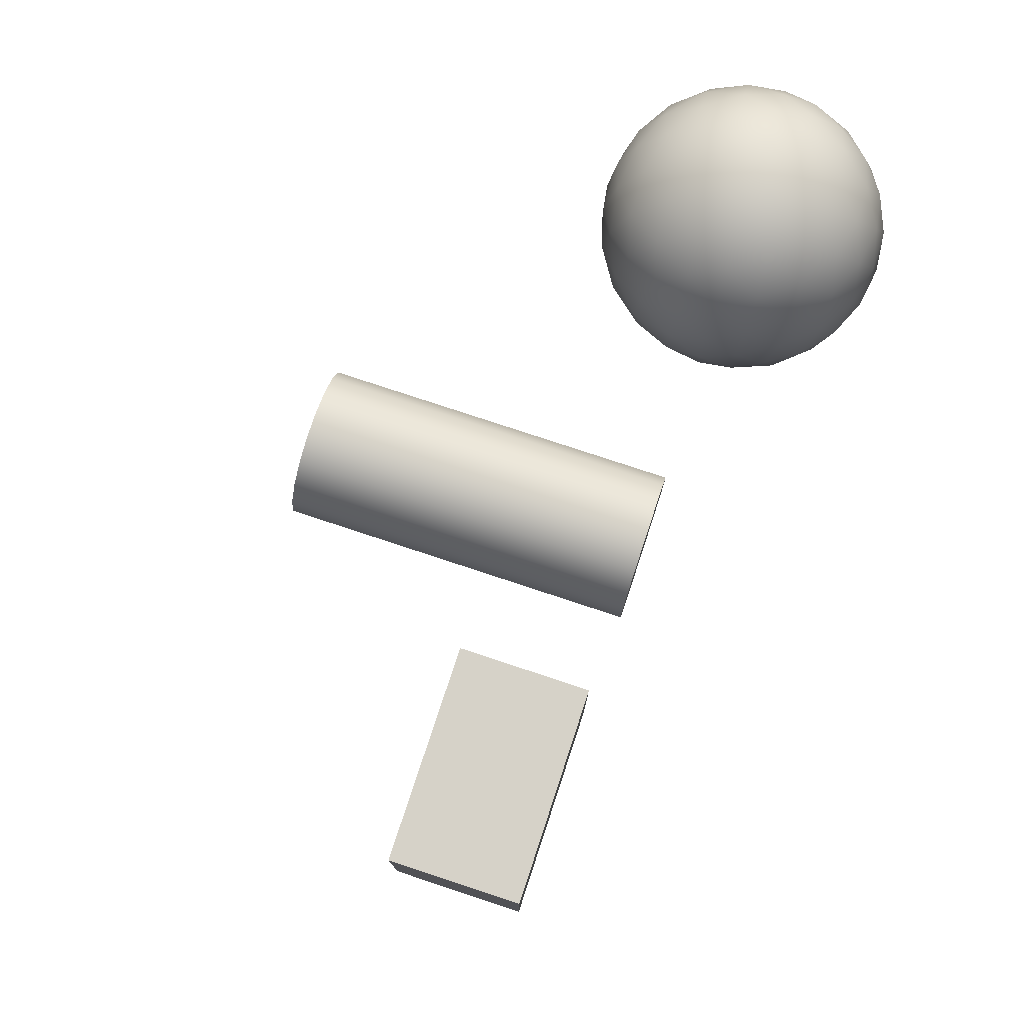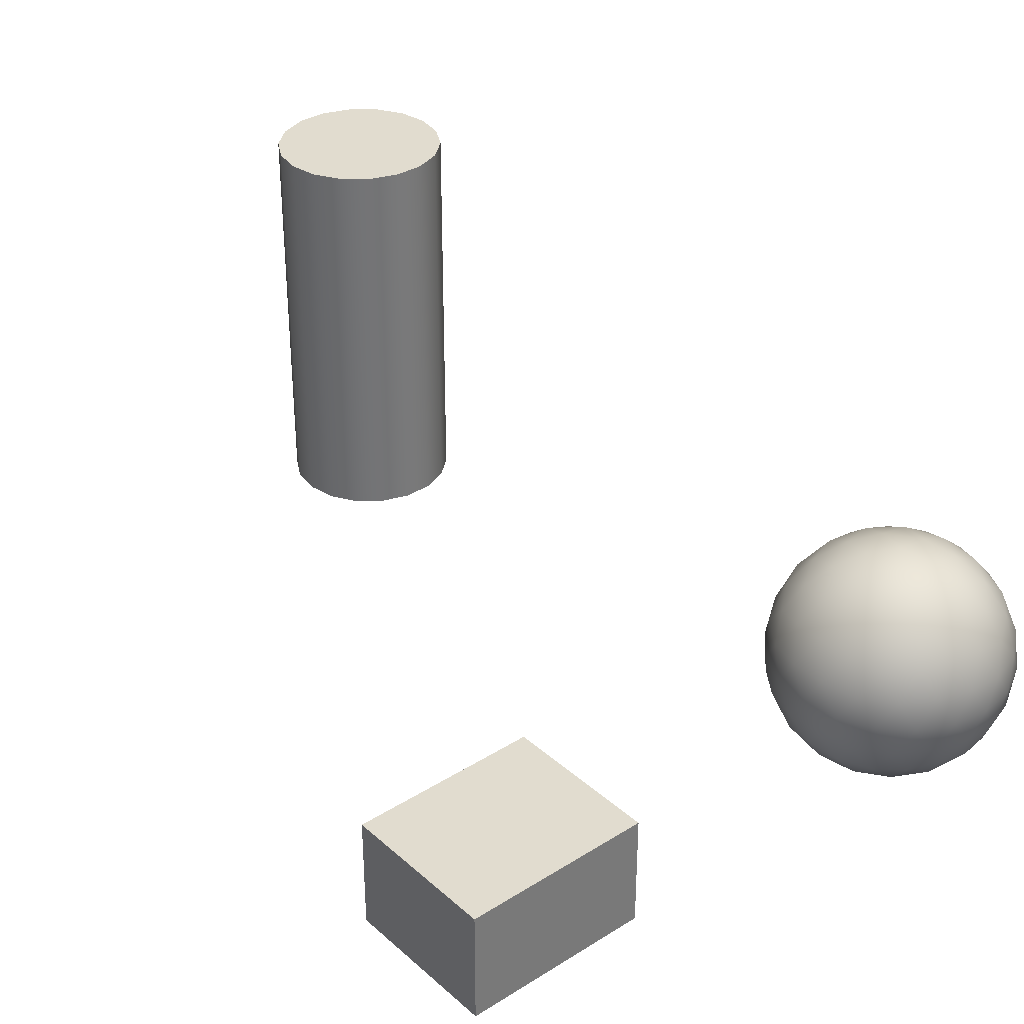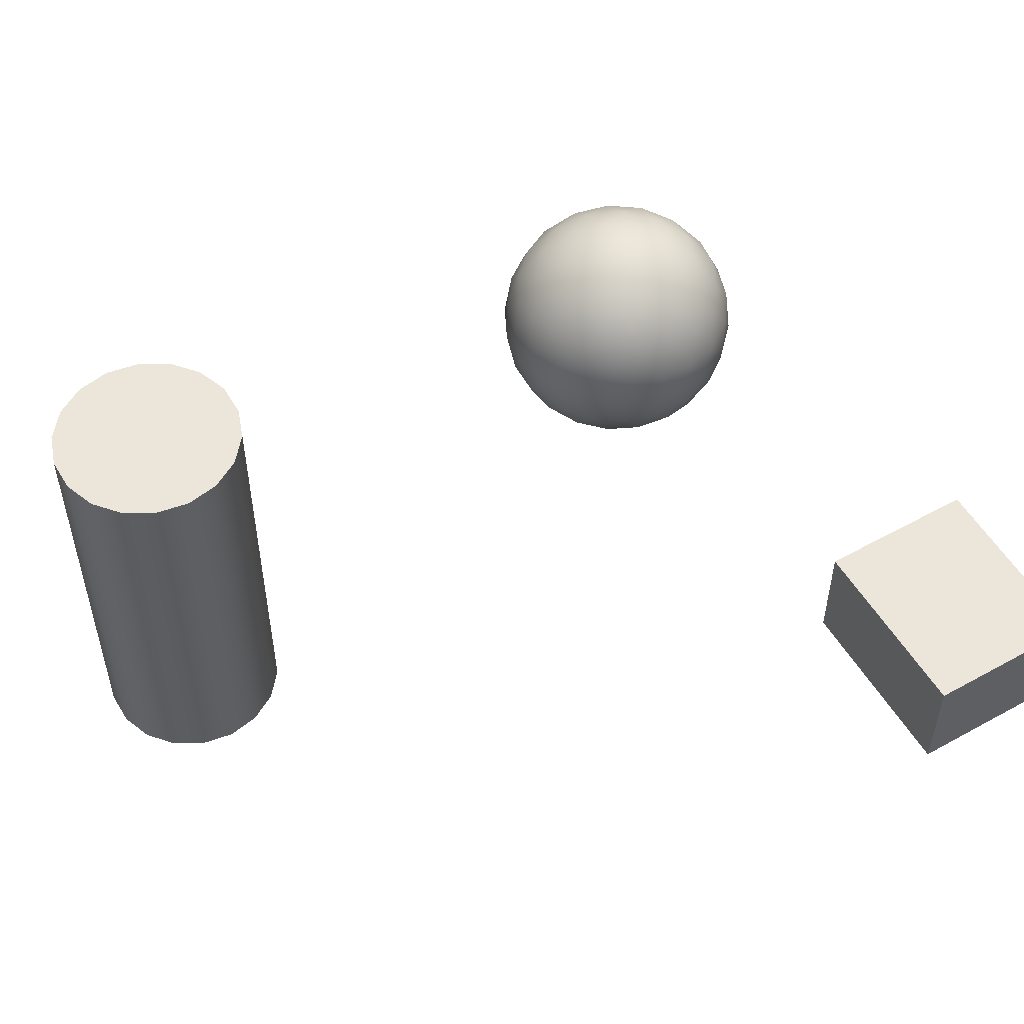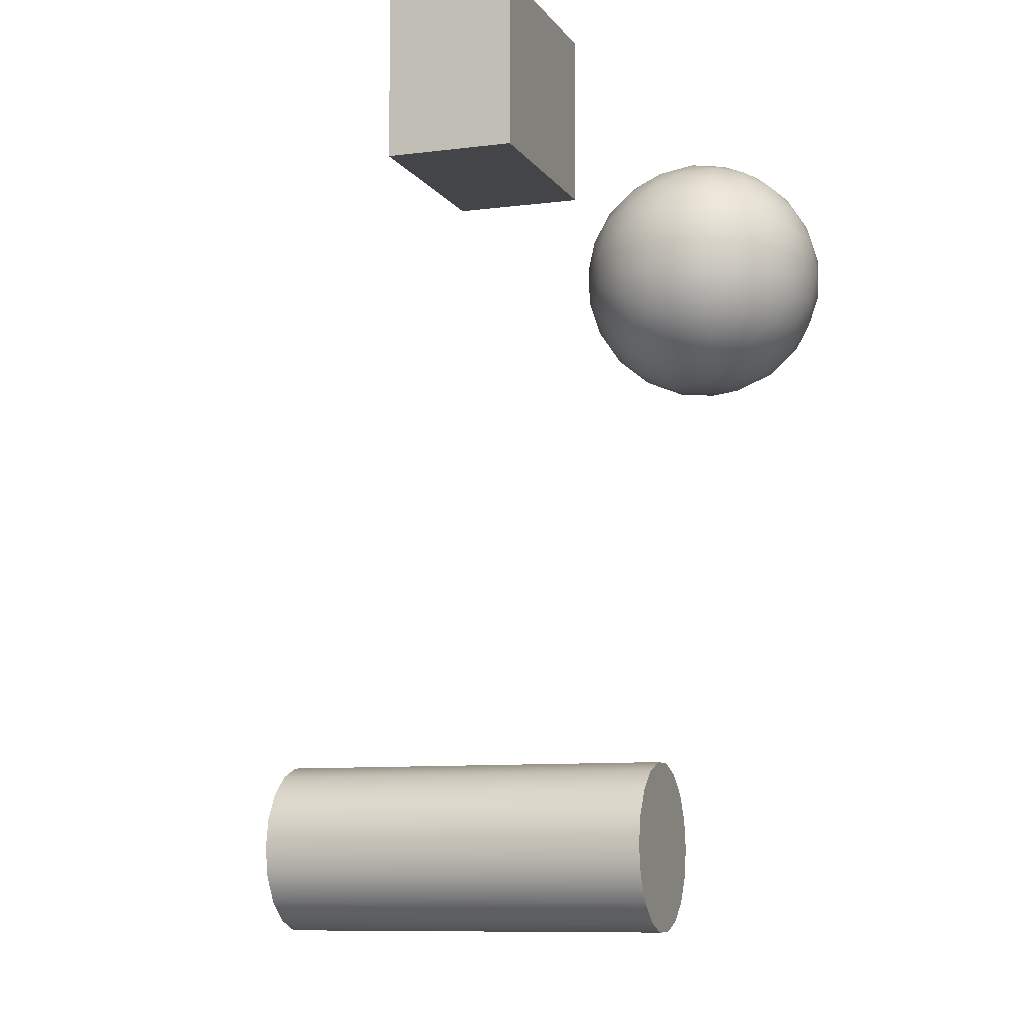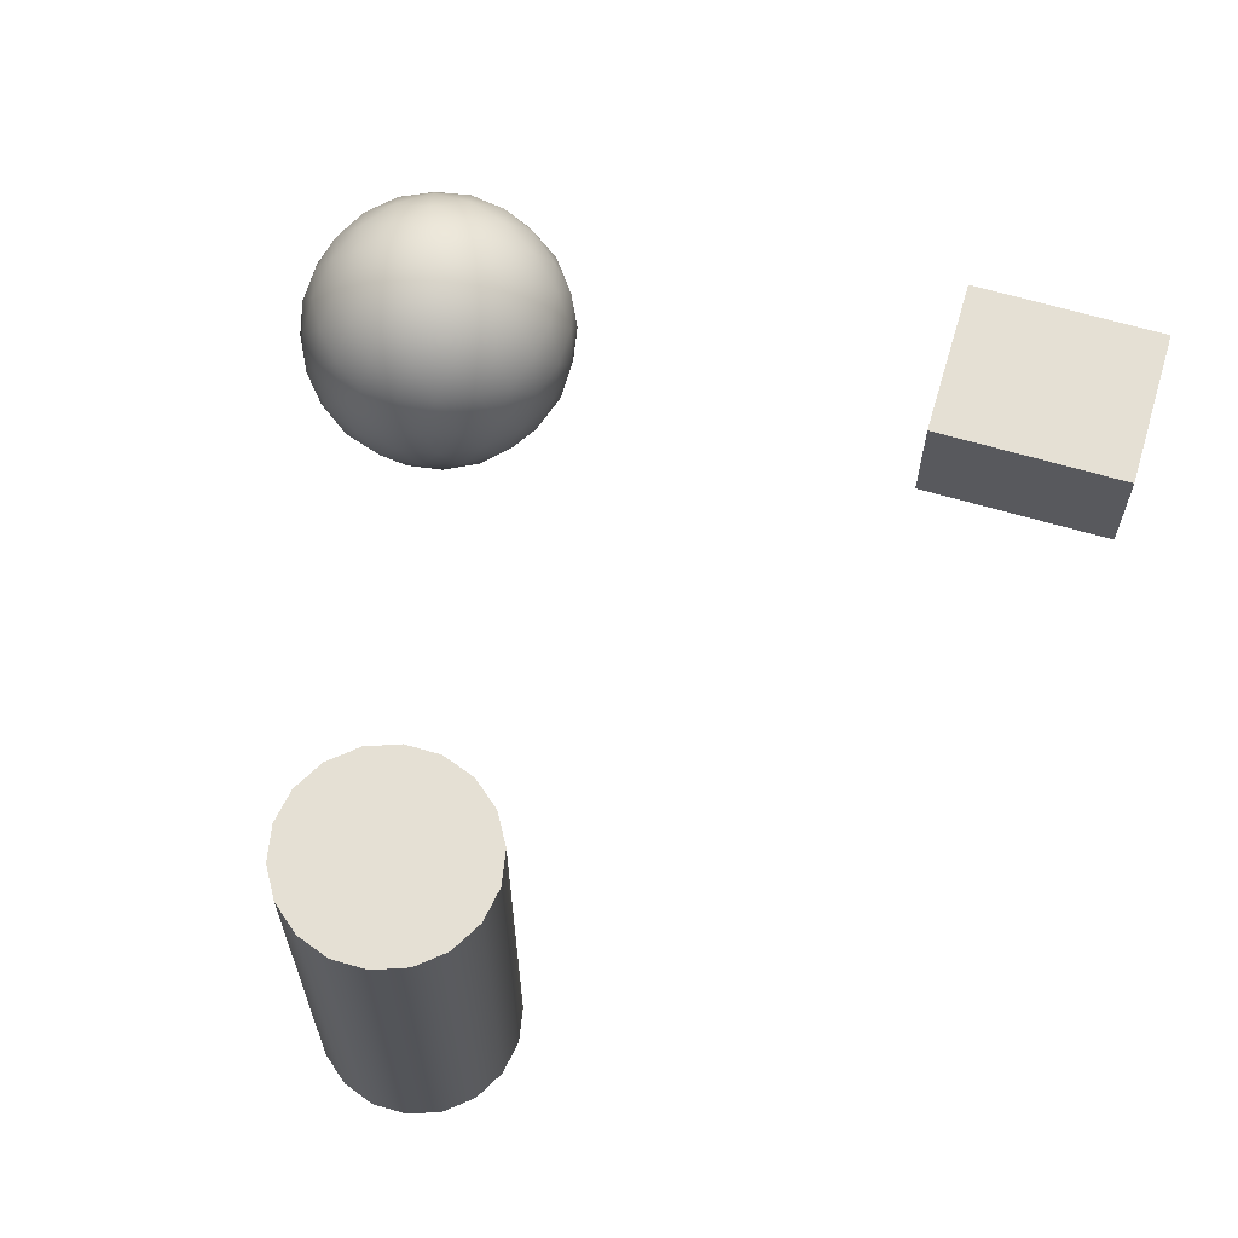
<metadata>
{"format":"obj","ext":"obj","renderer":"f3d","projection":"perspective","resolution":1024,"background":"white","views":[{"elev":78.2,"azim":-71.7,"up":"+Z"},{"elev":34.2,"azim":-40.3,"up":"+Y"},{"elev":54.2,"azim":-120.5,"up":"+Y"},{"elev":-8.9,"azim":-70.6,"up":"+Z"},{"elev":65.9,"azim":-163.7,"up":"+Y"}]}
</metadata>
<code>
v  -16.05 0 11.78
v  -16.05 0 3.557
v  -6.15 0 3.557
v  -6.15 0 11.78
v  -16.05 6.052 11.78
v  -6.15 6.052 11.78
v  -6.15 6.052 3.557
v  -16.05 6.052 3.557
g Box001
f 1 2 3 4
f 5 6 7 8
f 1 4 6 5
f 4 3 7 6
f 3 2 8 7
f 2 1 5 8
v  8.853 0 -28.42
v  12.38 0 -31.38
v  13.18 0 -30
v  13.46 0 -28.42
v  9.653 0 -32.96
v  11.16 0 -32.41
v  6.55 0 -32.41
v  8.053 0 -32.96
v  4.524 0 -30
v  5.324 0 -31.38
v  4.524 0 -26.85
v  4.246 0 -28.42
v  6.55 0 -24.43
v  5.324 0 -25.46
v  9.653 0 -23.88
v  8.053 0 -23.88
v  12.38 0 -25.46
v  11.16 0 -24.43
v  13.18 0 -26.85
v  13.18 4.287 -30
v  13.46 4.287 -28.42
v  12.38 4.287 -31.38
v  11.16 4.287 -32.41
v  9.653 4.287 -32.96
v  8.053 4.287 -32.96
v  6.55 4.287 -32.41
v  5.324 4.287 -31.38
v  4.524 4.287 -30
v  4.246 4.287 -28.42
v  4.524 4.287 -26.85
v  5.324 4.287 -25.46
v  6.55 4.287 -24.43
v  8.053 4.287 -23.88
v  9.653 4.287 -23.88
v  11.16 4.287 -24.43
v  12.38 4.287 -25.46
v  13.18 4.287 -26.85
v  13.18 8.574 -30
v  13.46 8.574 -28.42
v  12.38 8.574 -31.38
v  11.16 8.574 -32.41
v  9.653 8.574 -32.96
v  8.053 8.574 -32.96
v  6.55 8.574 -32.41
v  5.324 8.574 -31.38
v  4.524 8.574 -30
v  4.246 8.574 -28.42
v  4.524 8.574 -26.85
v  5.324 8.574 -25.46
v  6.55 8.574 -24.43
v  8.053 8.574 -23.88
v  9.653 8.574 -23.88
v  11.16 8.574 -24.43
v  12.38 8.574 -25.46
v  13.18 8.574 -26.85
v  13.18 12.86 -30
v  13.46 12.86 -28.42
v  12.38 12.86 -31.38
v  11.16 12.86 -32.41
v  9.653 12.86 -32.96
v  8.053 12.86 -32.96
v  6.55 12.86 -32.41
v  5.324 12.86 -31.38
v  4.524 12.86 -30
v  4.246 12.86 -28.42
v  4.524 12.86 -26.85
v  5.324 12.86 -25.46
v  6.55 12.86 -24.43
v  8.053 12.86 -23.88
v  9.653 12.86 -23.88
v  11.16 12.86 -24.43
v  12.38 12.86 -25.46
v  13.18 12.86 -26.85
v  13.18 17.15 -30
v  13.46 17.15 -28.42
v  12.38 17.15 -31.38
v  11.16 17.15 -32.41
v  9.653 17.15 -32.96
v  8.053 17.15 -32.96
v  6.55 17.15 -32.41
v  5.324 17.15 -31.38
v  4.524 17.15 -30
v  4.246 17.15 -28.42
v  4.524 17.15 -26.85
v  5.324 17.15 -25.46
v  6.55 17.15 -24.43
v  8.053 17.15 -23.88
v  9.653 17.15 -23.88
v  11.16 17.15 -24.43
v  12.38 17.15 -25.46
v  13.18 17.15 -26.85
v  13.18 21.44 -30
v  13.46 21.44 -28.42
v  12.38 21.44 -31.38
v  11.16 21.44 -32.41
v  9.653 21.44 -32.96
v  8.053 21.44 -32.96
v  6.55 21.44 -32.41
v  5.324 21.44 -31.38
v  4.524 21.44 -30
v  4.246 21.44 -28.42
v  4.524 21.44 -26.85
v  5.324 21.44 -25.46
v  6.55 21.44 -24.43
v  8.053 21.44 -23.88
v  9.653 21.44 -23.88
v  11.16 21.44 -24.43
v  12.38 21.44 -25.46
v  13.18 21.44 -26.85
v  8.853 21.44 -28.42
g Cylinder001
f 9 10 11 12
f 9 13 14 10
f 9 15 16 13
f 9 17 18 15
f 9 19 20 17
f 9 21 22 19
f 9 23 24 21
f 9 25 26 23
f 9 12 27 25
f 12 11 28 29
f 11 10 30 28
f 10 14 31 30
f 14 13 32 31
f 13 16 33 32
f 16 15 34 33
f 15 18 35 34
f 18 17 36 35
f 17 20 37 36
f 20 19 38 37
f 19 22 39 38
f 22 21 40 39
f 21 24 41 40
f 24 23 42 41
f 23 26 43 42
f 26 25 44 43
f 25 27 45 44
f 27 12 29 45
f 29 28 46 47
f 28 30 48 46
f 30 31 49 48
f 31 32 50 49
f 32 33 51 50
f 33 34 52 51
f 34 35 53 52
f 35 36 54 53
f 36 37 55 54
f 37 38 56 55
f 38 39 57 56
f 39 40 58 57
f 40 41 59 58
f 41 42 60 59
f 42 43 61 60
f 43 44 62 61
f 44 45 63 62
f 45 29 47 63
f 47 46 64 65
f 46 48 66 64
f 48 49 67 66
f 49 50 68 67
f 50 51 69 68
f 51 52 70 69
f 52 53 71 70
f 53 54 72 71
f 54 55 73 72
f 55 56 74 73
f 56 57 75 74
f 57 58 76 75
f 58 59 77 76
f 59 60 78 77
f 60 61 79 78
f 61 62 80 79
f 62 63 81 80
f 63 47 65 81
f 65 64 82 83
f 64 66 84 82
f 66 67 85 84
f 67 68 86 85
f 68 69 87 86
f 69 70 88 87
f 70 71 89 88
f 71 72 90 89
f 72 73 91 90
f 73 74 92 91
f 74 75 93 92
f 75 76 94 93
f 76 77 95 94
f 77 78 96 95
f 78 79 97 96
f 79 80 98 97
f 80 81 99 98
f 81 65 83 99
f 83 82 100 101
f 82 84 102 100
f 84 85 103 102
f 85 86 104 103
f 86 87 105 104
f 87 88 106 105
f 88 89 107 106
f 89 90 108 107
f 90 91 109 108
f 91 92 110 109
f 92 93 111 110
f 93 94 112 111
f 94 95 113 112
f 95 96 114 113
f 96 97 115 114
f 97 98 116 115
f 98 99 117 116
f 99 83 101 117
f 118 117 101 100
f 118 100 102 103
f 118 103 104 105
f 118 105 106 107
f 118 107 108 109
f 118 109 110 111
f 118 111 112 113
f 118 113 114 115
f 118 115 116 117
v  18.84 6.93 5.411
v  20.73 6.666 5.411
v  19.42 6.666 3.61
v  22.48 5.895 5.411
v  21.34 6.198 3.59
v  19.96 5.895 1.946
v  23.95 4.675 5.411
v  23.12 5.131 3.577
v  21.9 5.131 1.906
v  20.42 4.675 0.546
v  25.04 3.099 5.411
v  24.54 3.505 3.61
v  23.61 3.643 1.946
v  22.31 3.505 0.546
v  20.75 3.099 -0.4838
v  17.3 6.666 4.298
v  17.88 6.198 2.464
v  15.89 5.895 3.27
v  18.42 5.131 0.7721
v  16.45 5.131 1.411
v  14.7 4.675 2.404
v  18.89 3.505 -0.5671
v  17.02 3.643 -0.1953
v  15.28 3.505 0.6033
v  13.82 3.099 1.768
v  17.3 6.666 6.524
v  15.74 6.198 5.411
v  15.89 5.895 7.553
v  14.29 5.131 4.378
v  14.29 5.131 6.444
v  14.7 4.675 8.418
v  13.17 3.505 3.517
v  12.94 3.643 5.411
v  13.17 3.505 7.305
v  13.82 3.099 9.055
v  19.42 6.666 7.212
v  17.88 6.198 8.359
v  19.96 5.895 8.876
v  16.45 5.131 9.412
v  18.42 5.131 10.05
v  20.42 4.675 10.28
v  15.28 3.505 10.22
v  17.02 3.643 11.02
v  18.89 3.505 11.39
v  20.75 3.099 11.31
v  21.34 6.198 7.233
v  21.9 5.131 8.917
v  23.12 5.131 7.245
v  22.31 3.505 10.28
v  23.61 3.643 8.876
v  24.54 3.505 7.212
v  25.48 1.611 6.524
v  25.48 1.611 4.298
v  25.43 0 7.553
v  25.77 0 5.411
v  25.43 0 3.27
v  24.87 -1.611 8.418
v  25.46 -1.768 6.444
v  25.46 -1.768 4.378
v  24.87 -1.611 2.404
v  23.85 -3.099 9.055
v  24.51 -3.505 7.305
v  24.73 -3.643 5.411
v  24.51 -3.505 3.517
v  23.85 -3.099 1.768
v  21.95 1.611 -0.5671
v  19.83 1.611 -1.255
v  22.91 0 -0.1953
v  20.98 0 -1.18
v  18.84 0 -1.519
v  23.56 -1.611 0.6033
v  21.86 -1.768 -0.5662
v  19.9 -1.768 -1.205
v  17.84 -1.611 -1.255
v  22.39 -3.505 0.6033
v  20.66 -3.643 -0.1953
v  18.79 -3.505 -0.5671
v  16.92 -3.099 -0.4838
v  14.11 1.611 0.6033
v  12.8 1.611 2.404
v  14.76 0 -0.1953
v  13.23 0 1.338
v  12.25 0 3.27
v  15.72 -1.611 -0.5671
v  14.09 -1.768 0.6841
v  12.87 -1.768 2.355
v  12.19 -1.611 4.298
v  15.36 -3.505 0.546
v  14.07 -3.643 1.946
v  13.14 -3.505 3.61
v  12.64 -3.099 5.411
v  12.8 1.611 8.418
v  14.11 1.611 10.22
v  12.25 0 7.553
v  13.23 0 9.485
v  14.76 0 11.02
v  12.19 -1.611 6.524
v  12.87 -1.768 8.467
v  14.09 -1.768 10.14
v  15.72 -1.611 11.39
v  13.14 -3.505 7.212
v  14.07 -3.643 8.876
v  15.36 -3.505 10.28
v  16.92 -3.099 11.31
v  19.83 1.611 12.08
v  21.95 1.611 11.39
v  18.84 0 12.34
v  20.98 0 12
v  22.91 0 11.02
v  17.84 -1.611 12.08
v  19.9 -1.768 12.03
v  21.86 -1.768 11.39
v  23.56 -1.611 10.22
v  18.79 -3.505 11.39
v  20.66 -3.643 11.02
v  22.39 -3.505 10.22
v  24.44 0 1.338
v  23.59 1.768 0.6841
v  24.8 1.768 2.355
v  16.7 0 -1.18
v  15.81 1.768 -0.5662
v  17.77 1.768 -1.205
v  11.91 0 5.411
v  12.22 1.768 6.444
v  12.22 1.768 4.378
v  16.7 0 12
v  17.77 1.768 12.03
v  15.81 1.768 11.39
v  24.44 0 9.485
v  24.8 1.768 8.467
v  23.59 1.768 10.14
v  18.84 -6.93 5.411
v  18.25 -6.666 3.61
v  20.37 -6.666 4.298
v  17.71 -5.895 1.946
v  19.79 -6.198 2.464
v  21.78 -5.895 3.27
v  17.26 -4.675 0.546
v  19.26 -5.131 0.7721
v  21.22 -5.131 1.411
v  22.98 -4.675 2.404
v  16.94 -6.666 5.411
v  15.19 -5.895 5.411
v  16.33 -6.198 3.59
v  13.72 -4.675 5.411
v  14.55 -5.131 3.577
v  15.77 -5.131 1.906
v  18.25 -6.666 7.212
v  17.71 -5.895 8.876
v  16.33 -6.198 7.233
v  17.26 -4.675 10.28
v  15.77 -5.131 8.917
v  14.55 -5.131 7.245
v  20.37 -6.666 6.524
v  21.78 -5.895 7.553
v  19.79 -6.198 8.359
v  22.98 -4.675 8.418
v  21.22 -5.131 9.412
v  19.26 -5.131 10.05
v  21.94 -6.198 5.411
v  23.38 -5.131 4.378
v  23.38 -5.131 6.444
g GeoSphere001
f 119 120 121
f 120 122 123
f 120 123 121
f 121 123 124
f 122 125 126
f 122 126 123
f 123 126 127
f 123 127 124
f 124 127 128
f 125 129 130
f 125 130 126
f 126 130 131
f 126 131 127
f 127 131 132
f 127 132 128
f 128 132 133
f 119 121 134
f 121 124 135
f 121 135 134
f 134 135 136
f 124 128 137
f 124 137 135
f 135 137 138
f 135 138 136
f 136 138 139
f 128 133 140
f 128 140 137
f 137 140 141
f 137 141 138
f 138 141 142
f 138 142 139
f 139 142 143
f 119 134 144
f 134 136 145
f 134 145 144
f 144 145 146
f 136 139 147
f 136 147 145
f 145 147 148
f 145 148 146
f 146 148 149
f 139 143 150
f 139 150 147
f 147 150 151
f 147 151 148
f 148 151 152
f 148 152 149
f 149 152 153
f 119 144 154
f 144 146 155
f 144 155 154
f 154 155 156
f 146 149 157
f 146 157 155
f 155 157 158
f 155 158 156
f 156 158 159
f 149 153 160
f 149 160 157
f 157 160 161
f 157 161 158
f 158 161 162
f 158 162 159
f 159 162 163
f 119 154 120
f 154 156 164
f 154 164 120
f 120 164 122
f 156 159 165
f 156 165 164
f 164 165 166
f 164 166 122
f 122 166 125
f 159 163 167
f 159 167 165
f 165 167 168
f 165 168 166
f 166 168 169
f 166 169 125
f 125 169 129
f 129 170 171
f 170 172 173
f 170 173 171
f 171 173 174
f 172 175 176
f 172 176 173
f 173 176 177
f 173 177 174
f 174 177 178
f 175 179 180
f 175 180 176
f 176 180 181
f 176 181 177
f 177 181 182
f 177 182 178
f 178 182 183
f 133 184 185
f 184 186 187
f 184 187 185
f 185 187 188
f 186 189 190
f 186 190 187
f 187 190 191
f 187 191 188
f 188 191 192
f 189 183 193
f 189 193 190
f 190 193 194
f 190 194 191
f 191 194 195
f 191 195 192
f 192 195 196
f 143 197 198
f 197 199 200
f 197 200 198
f 198 200 201
f 199 202 203
f 199 203 200
f 200 203 204
f 200 204 201
f 201 204 205
f 202 196 206
f 202 206 203
f 203 206 207
f 203 207 204
f 204 207 208
f 204 208 205
f 205 208 209
f 153 210 211
f 210 212 213
f 210 213 211
f 211 213 214
f 212 215 216
f 212 216 213
f 213 216 217
f 213 217 214
f 214 217 218
f 215 209 219
f 215 219 216
f 216 219 220
f 216 220 217
f 217 220 221
f 217 221 218
f 218 221 222
f 163 223 224
f 223 225 226
f 223 226 224
f 224 226 227
f 225 228 229
f 225 229 226
f 226 229 230
f 226 230 227
f 227 230 231
f 228 222 232
f 228 232 229
f 229 232 233
f 229 233 230
f 230 233 234
f 230 234 231
f 231 234 179
f 183 189 178
f 189 186 235
f 189 235 178
f 178 235 174
f 186 184 236
f 186 236 235
f 235 236 237
f 235 237 174
f 174 237 171
f 184 133 132
f 184 132 236
f 236 132 131
f 236 131 237
f 237 131 130
f 237 130 171
f 171 130 129
f 196 202 192
f 202 199 238
f 202 238 192
f 192 238 188
f 199 197 239
f 199 239 238
f 238 239 240
f 238 240 188
f 188 240 185
f 197 143 142
f 197 142 239
f 239 142 141
f 239 141 240
f 240 141 140
f 240 140 185
f 185 140 133
f 209 215 205
f 215 212 241
f 215 241 205
f 205 241 201
f 212 210 242
f 212 242 241
f 241 242 243
f 241 243 201
f 201 243 198
f 210 153 152
f 210 152 242
f 242 152 151
f 242 151 243
f 243 151 150
f 243 150 198
f 198 150 143
f 222 228 218
f 228 225 244
f 228 244 218
f 218 244 214
f 225 223 245
f 225 245 244
f 244 245 246
f 244 246 214
f 214 246 211
f 223 163 162
f 223 162 245
f 245 162 161
f 245 161 246
f 246 161 160
f 246 160 211
f 211 160 153
f 179 175 231
f 175 172 247
f 175 247 231
f 231 247 227
f 172 170 248
f 172 248 247
f 247 248 249
f 247 249 227
f 227 249 224
f 170 129 169
f 170 169 248
f 248 169 168
f 248 168 249
f 249 168 167
f 249 167 224
f 224 167 163
f 250 251 252
f 251 253 254
f 251 254 252
f 252 254 255
f 253 256 257
f 253 257 254
f 254 257 258
f 254 258 255
f 255 258 259
f 256 196 195
f 256 195 257
f 257 195 194
f 257 194 258
f 258 194 193
f 258 193 259
f 259 193 183
f 250 260 251
f 260 261 262
f 260 262 251
f 251 262 253
f 261 263 264
f 261 264 262
f 262 264 265
f 262 265 253
f 253 265 256
f 263 209 208
f 263 208 264
f 264 208 207
f 264 207 265
f 265 207 206
f 265 206 256
f 256 206 196
f 250 266 260
f 266 267 268
f 266 268 260
f 260 268 261
f 267 269 270
f 267 270 268
f 268 270 271
f 268 271 261
f 261 271 263
f 269 222 221
f 269 221 270
f 270 221 220
f 270 220 271
f 271 220 219
f 271 219 263
f 263 219 209
f 250 272 266
f 272 273 274
f 272 274 266
f 266 274 267
f 273 275 276
f 273 276 274
f 274 276 277
f 274 277 267
f 267 277 269
f 275 179 234
f 275 234 276
f 276 234 233
f 276 233 277
f 277 233 232
f 277 232 269
f 269 232 222
f 250 252 272
f 252 255 278
f 252 278 272
f 272 278 273
f 255 259 279
f 255 279 278
f 278 279 280
f 278 280 273
f 273 280 275
f 259 183 182
f 259 182 279
f 279 182 181
f 279 181 280
f 280 181 180
f 280 180 275
f 275 180 179

</code>
